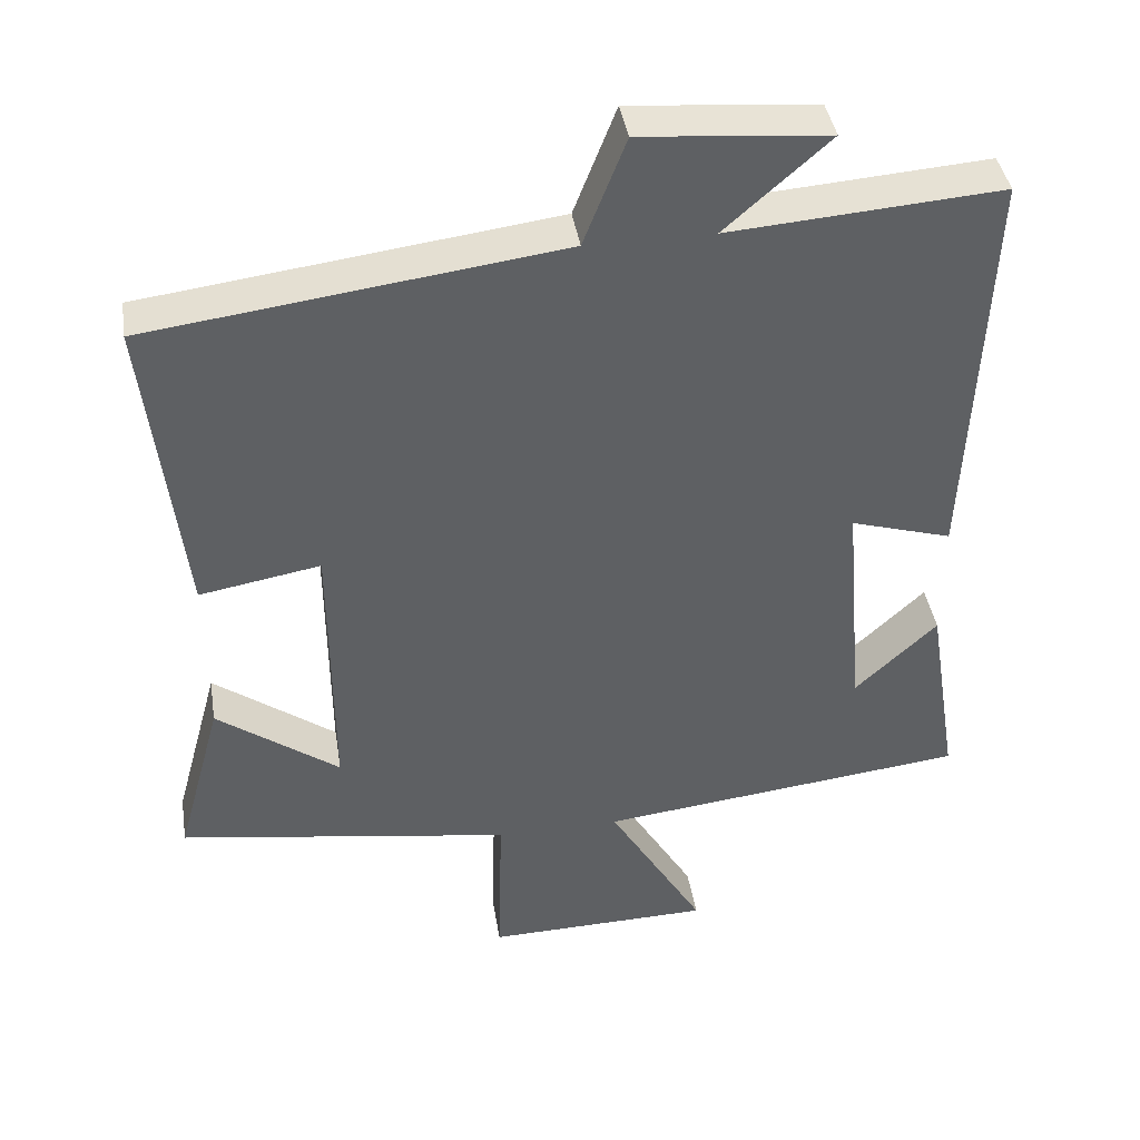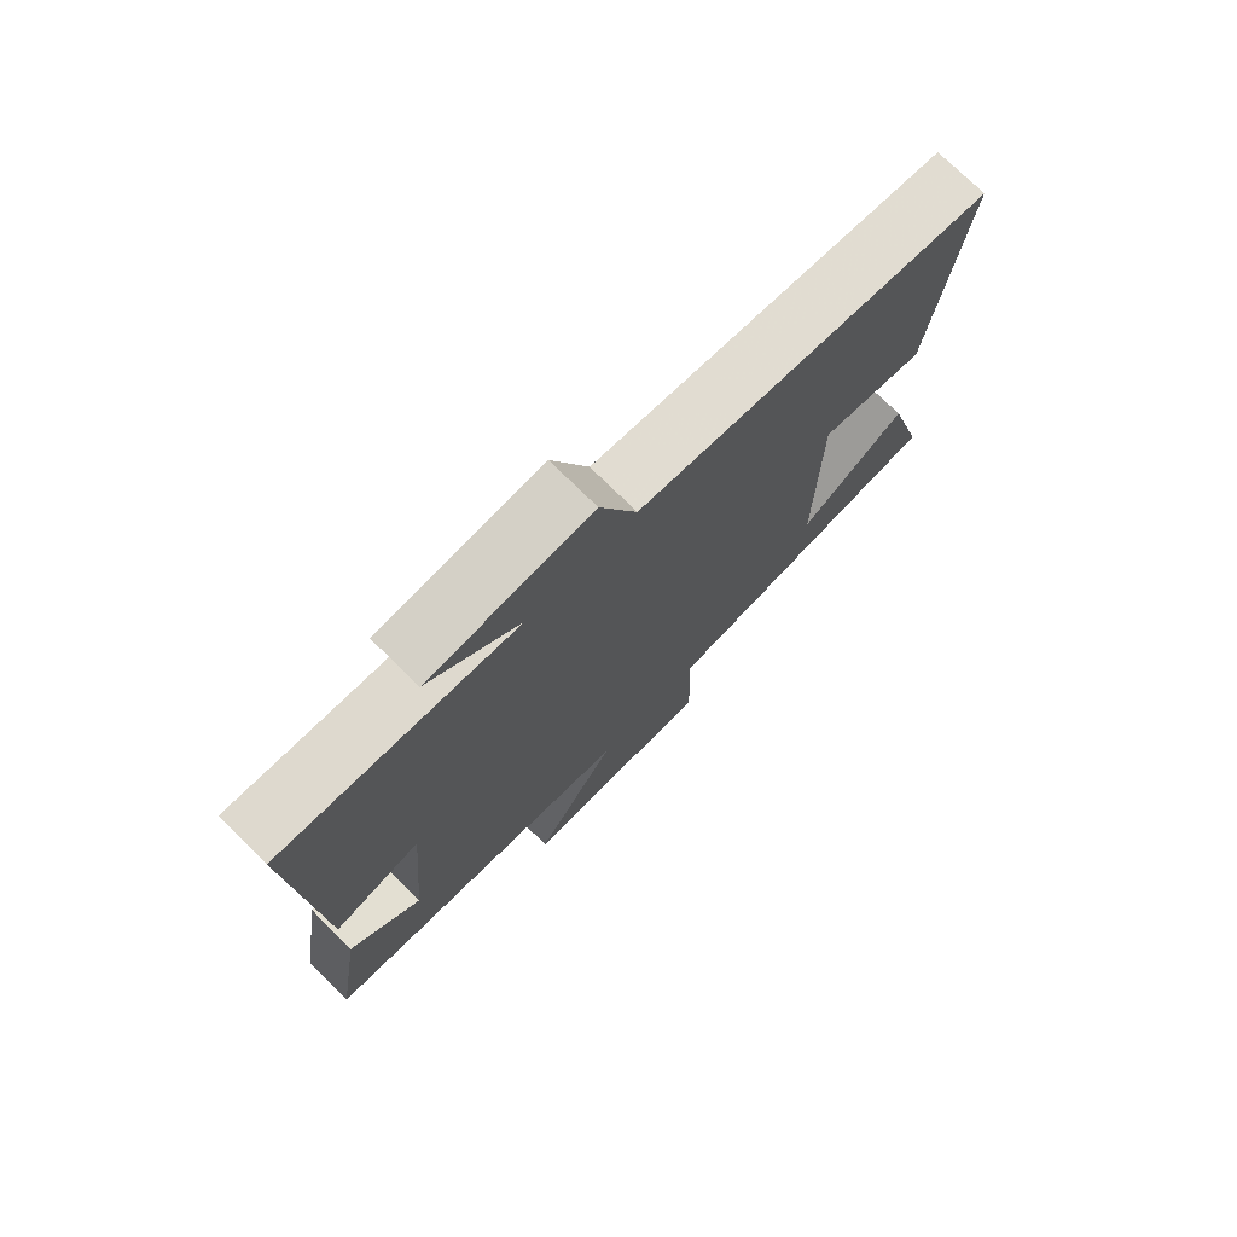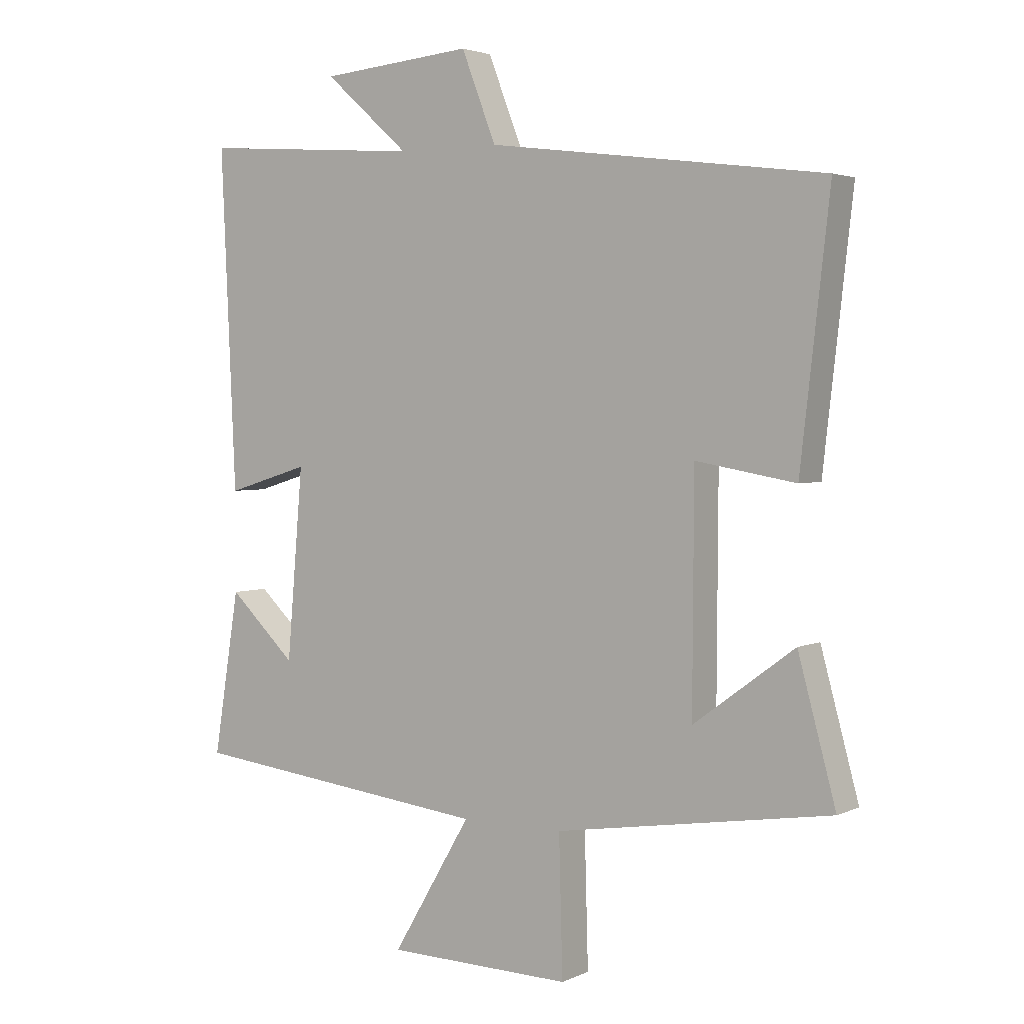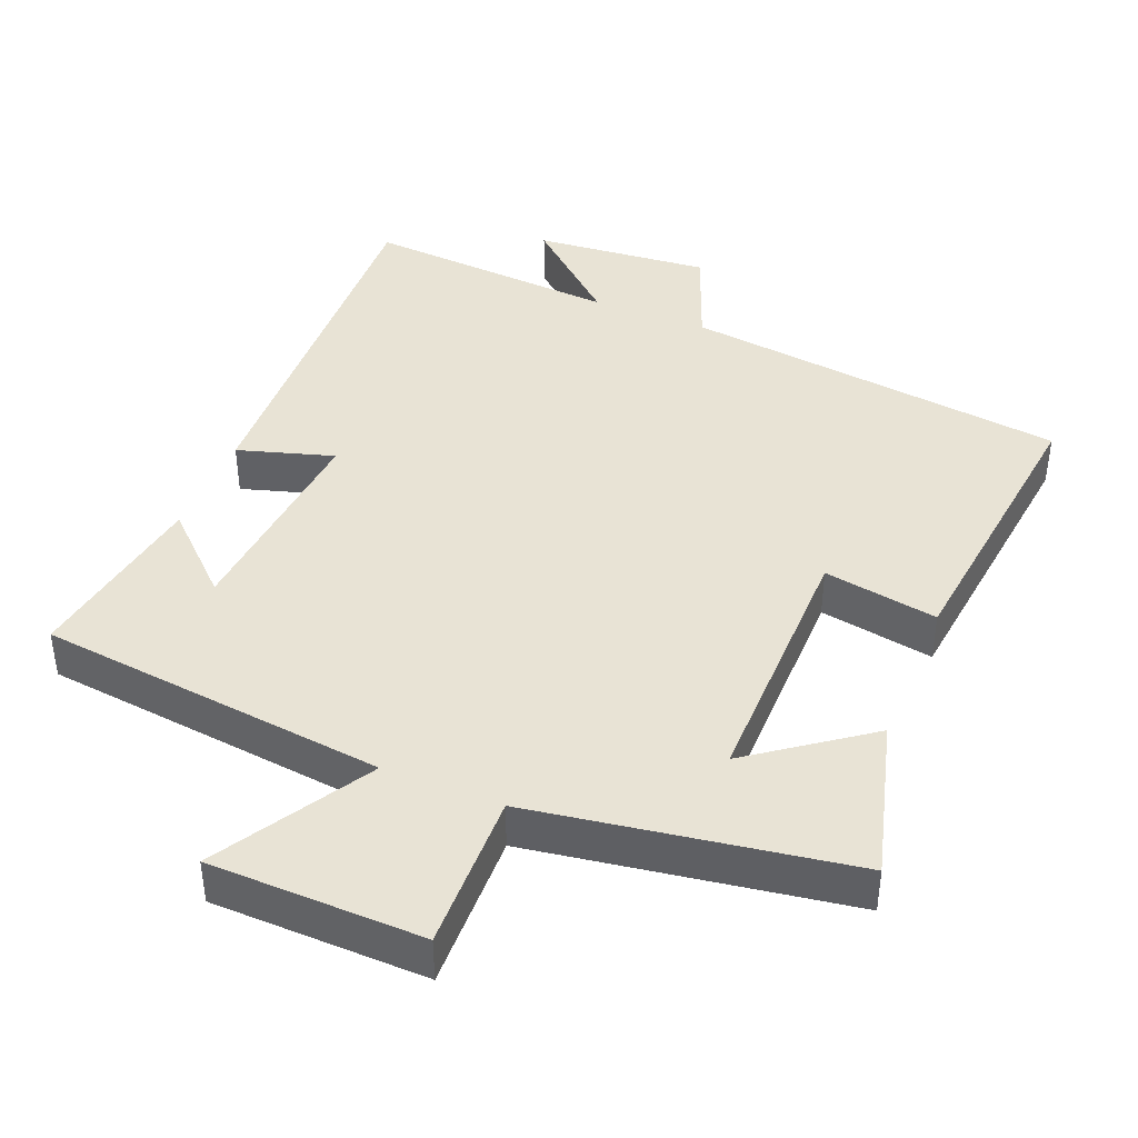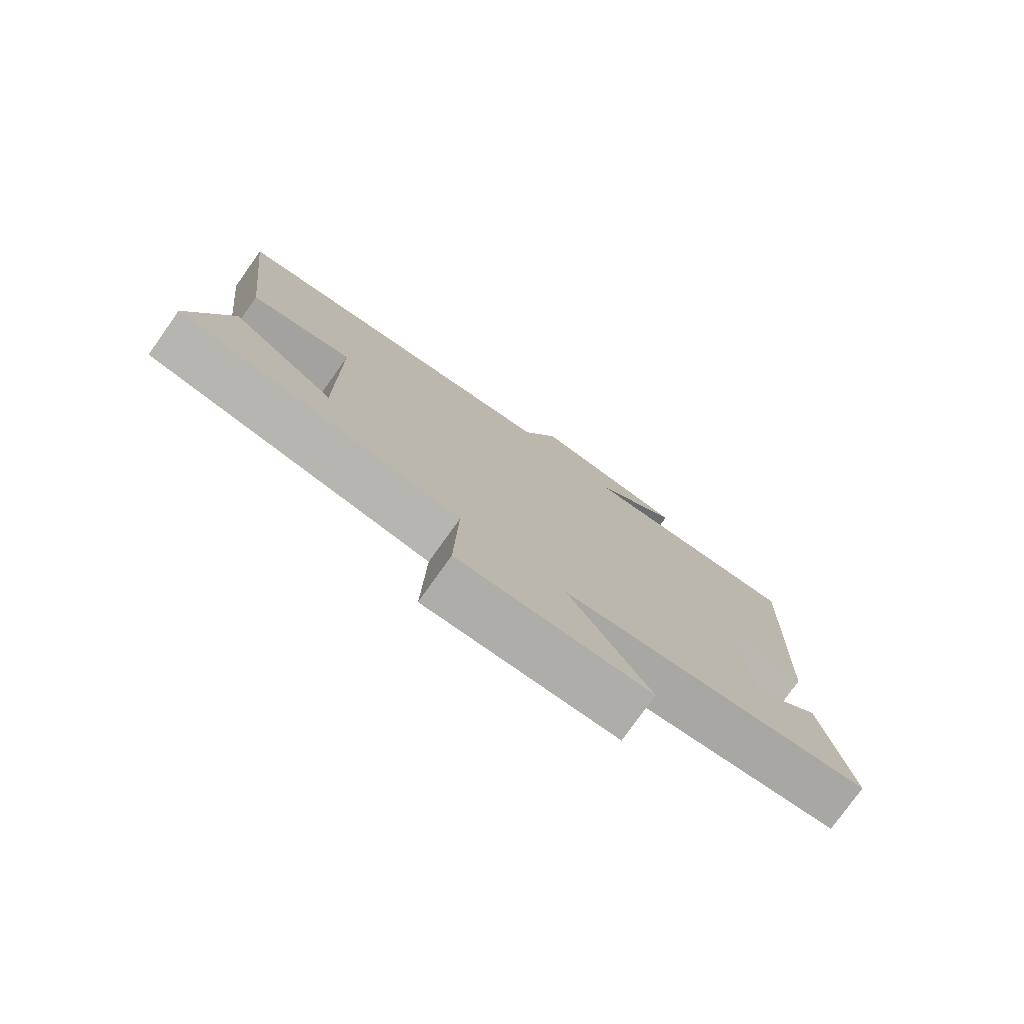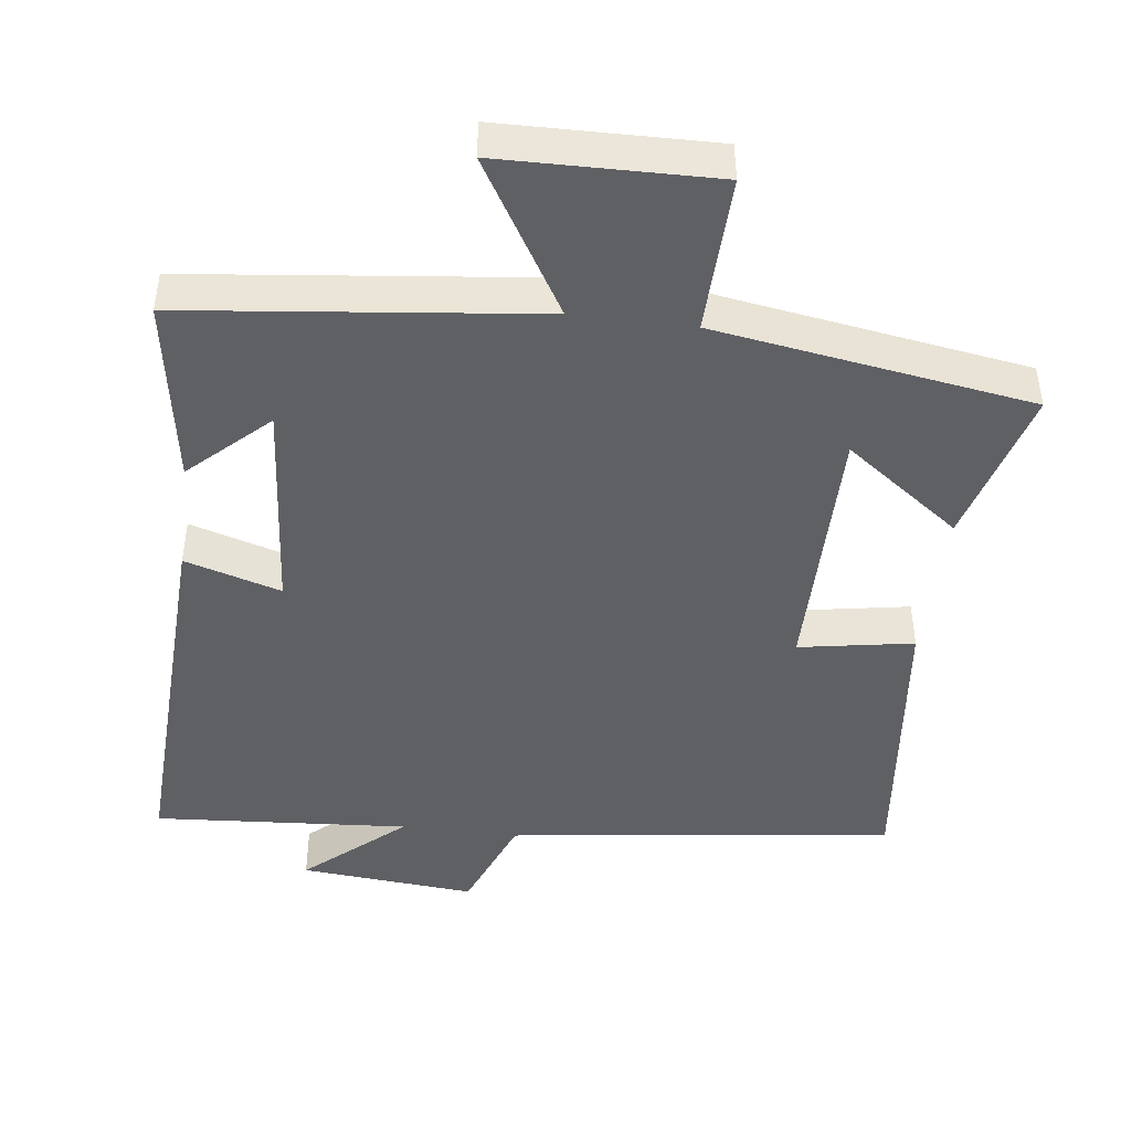
<metadata>
{"format":"obj","ext":"obj","renderer":"f3d","projection":"perspective","resolution":1024,"background":"white","views":[{"elev":41.1,"azim":-9.1,"up":"+Z"},{"elev":75.0,"azim":134.6,"up":"+Z"},{"elev":3.1,"azim":-146.0,"up":"+Z"},{"elev":41.3,"azim":-157.8,"up":"+Y"},{"elev":-77.9,"azim":-35.5,"up":"+Z"},{"elev":-44.9,"azim":172.8,"up":"+Y"}]}
</metadata>
<code>
v -0.547 0.07 0.43
v -0.002 0.07 0.5
v 0.054 0.07 0.644
v 0.302 0.07 0.622
v 0.164 0.07 0.5
v 0.524 0.07 0.526
v 0.5 0.07 -0.019
v 0.365 0.07 0.022
v 0.391 0.07 -0.284
v 0.5 0.07 -0.181
v 0.542 0.07 -0.444
v 0.05 0.07 -0.5
v 0.178 0.07 -0.716
v -0.122 0.07 -0.722
v -0.116 0.07 -0.5
v -0.561 0.07 -0.43
v -0.5 0.07 -0.206
v -0.337 0.07 -0.326
v -0.339 0.07 0.044
v -0.5 0.07 0.016
v -0.547 0 0.43
v -0.002 0 0.5
v 0.054 0 0.644
v 0.302 0 0.622
v 0.164 0 0.5
v 0.524 0 0.526
v 0.5 0 -0.019
v 0.365 0 0.022
v 0.391 0 -0.284
v 0.5 0 -0.181
v 0.542 0 -0.444
v 0.05 0 -0.5
v 0.178 0 -0.716
v -0.122 0 -0.722
v -0.116 0 -0.5
v -0.561 0 -0.43
v -0.5 0 -0.206
v -0.337 0 -0.326
v -0.339 0 0.044
v -0.5 0 0.016
f 19 20 1 2
f 18 19 2
f 15 16 17 18
f 15 18 2
f 12 13 14 15
f 9 10 11
f 9 11 12 15
f 5 6 7 8
f 15 2 3
f 9 15 3
f 8 9 3
f 5 8 3
f 3 4 5
f 22 21 40 39
f 22 39 38
f 38 37 36 35
f 22 38 35
f 35 34 33 32
f 31 30 29
f 35 32 31 29
f 28 27 26 25
f 23 22 35
f 23 35 29
f 23 29 28
f 23 28 25
f 25 24 23
f 1 21 22 2
f 2 22 23 3
f 3 23 24 4
f 4 24 25 5
f 5 25 26 6
f 6 26 27 7
f 7 27 28 8
f 8 28 29 9
f 9 29 30 10
f 10 30 31 11
f 11 31 32 12
f 12 32 33 13
f 13 33 34 14
f 14 34 35 15
f 15 35 36 16
f 16 36 37 17
f 17 37 38 18
f 18 38 39 19
f 19 39 40 20
f 20 40 21 1

</code>
